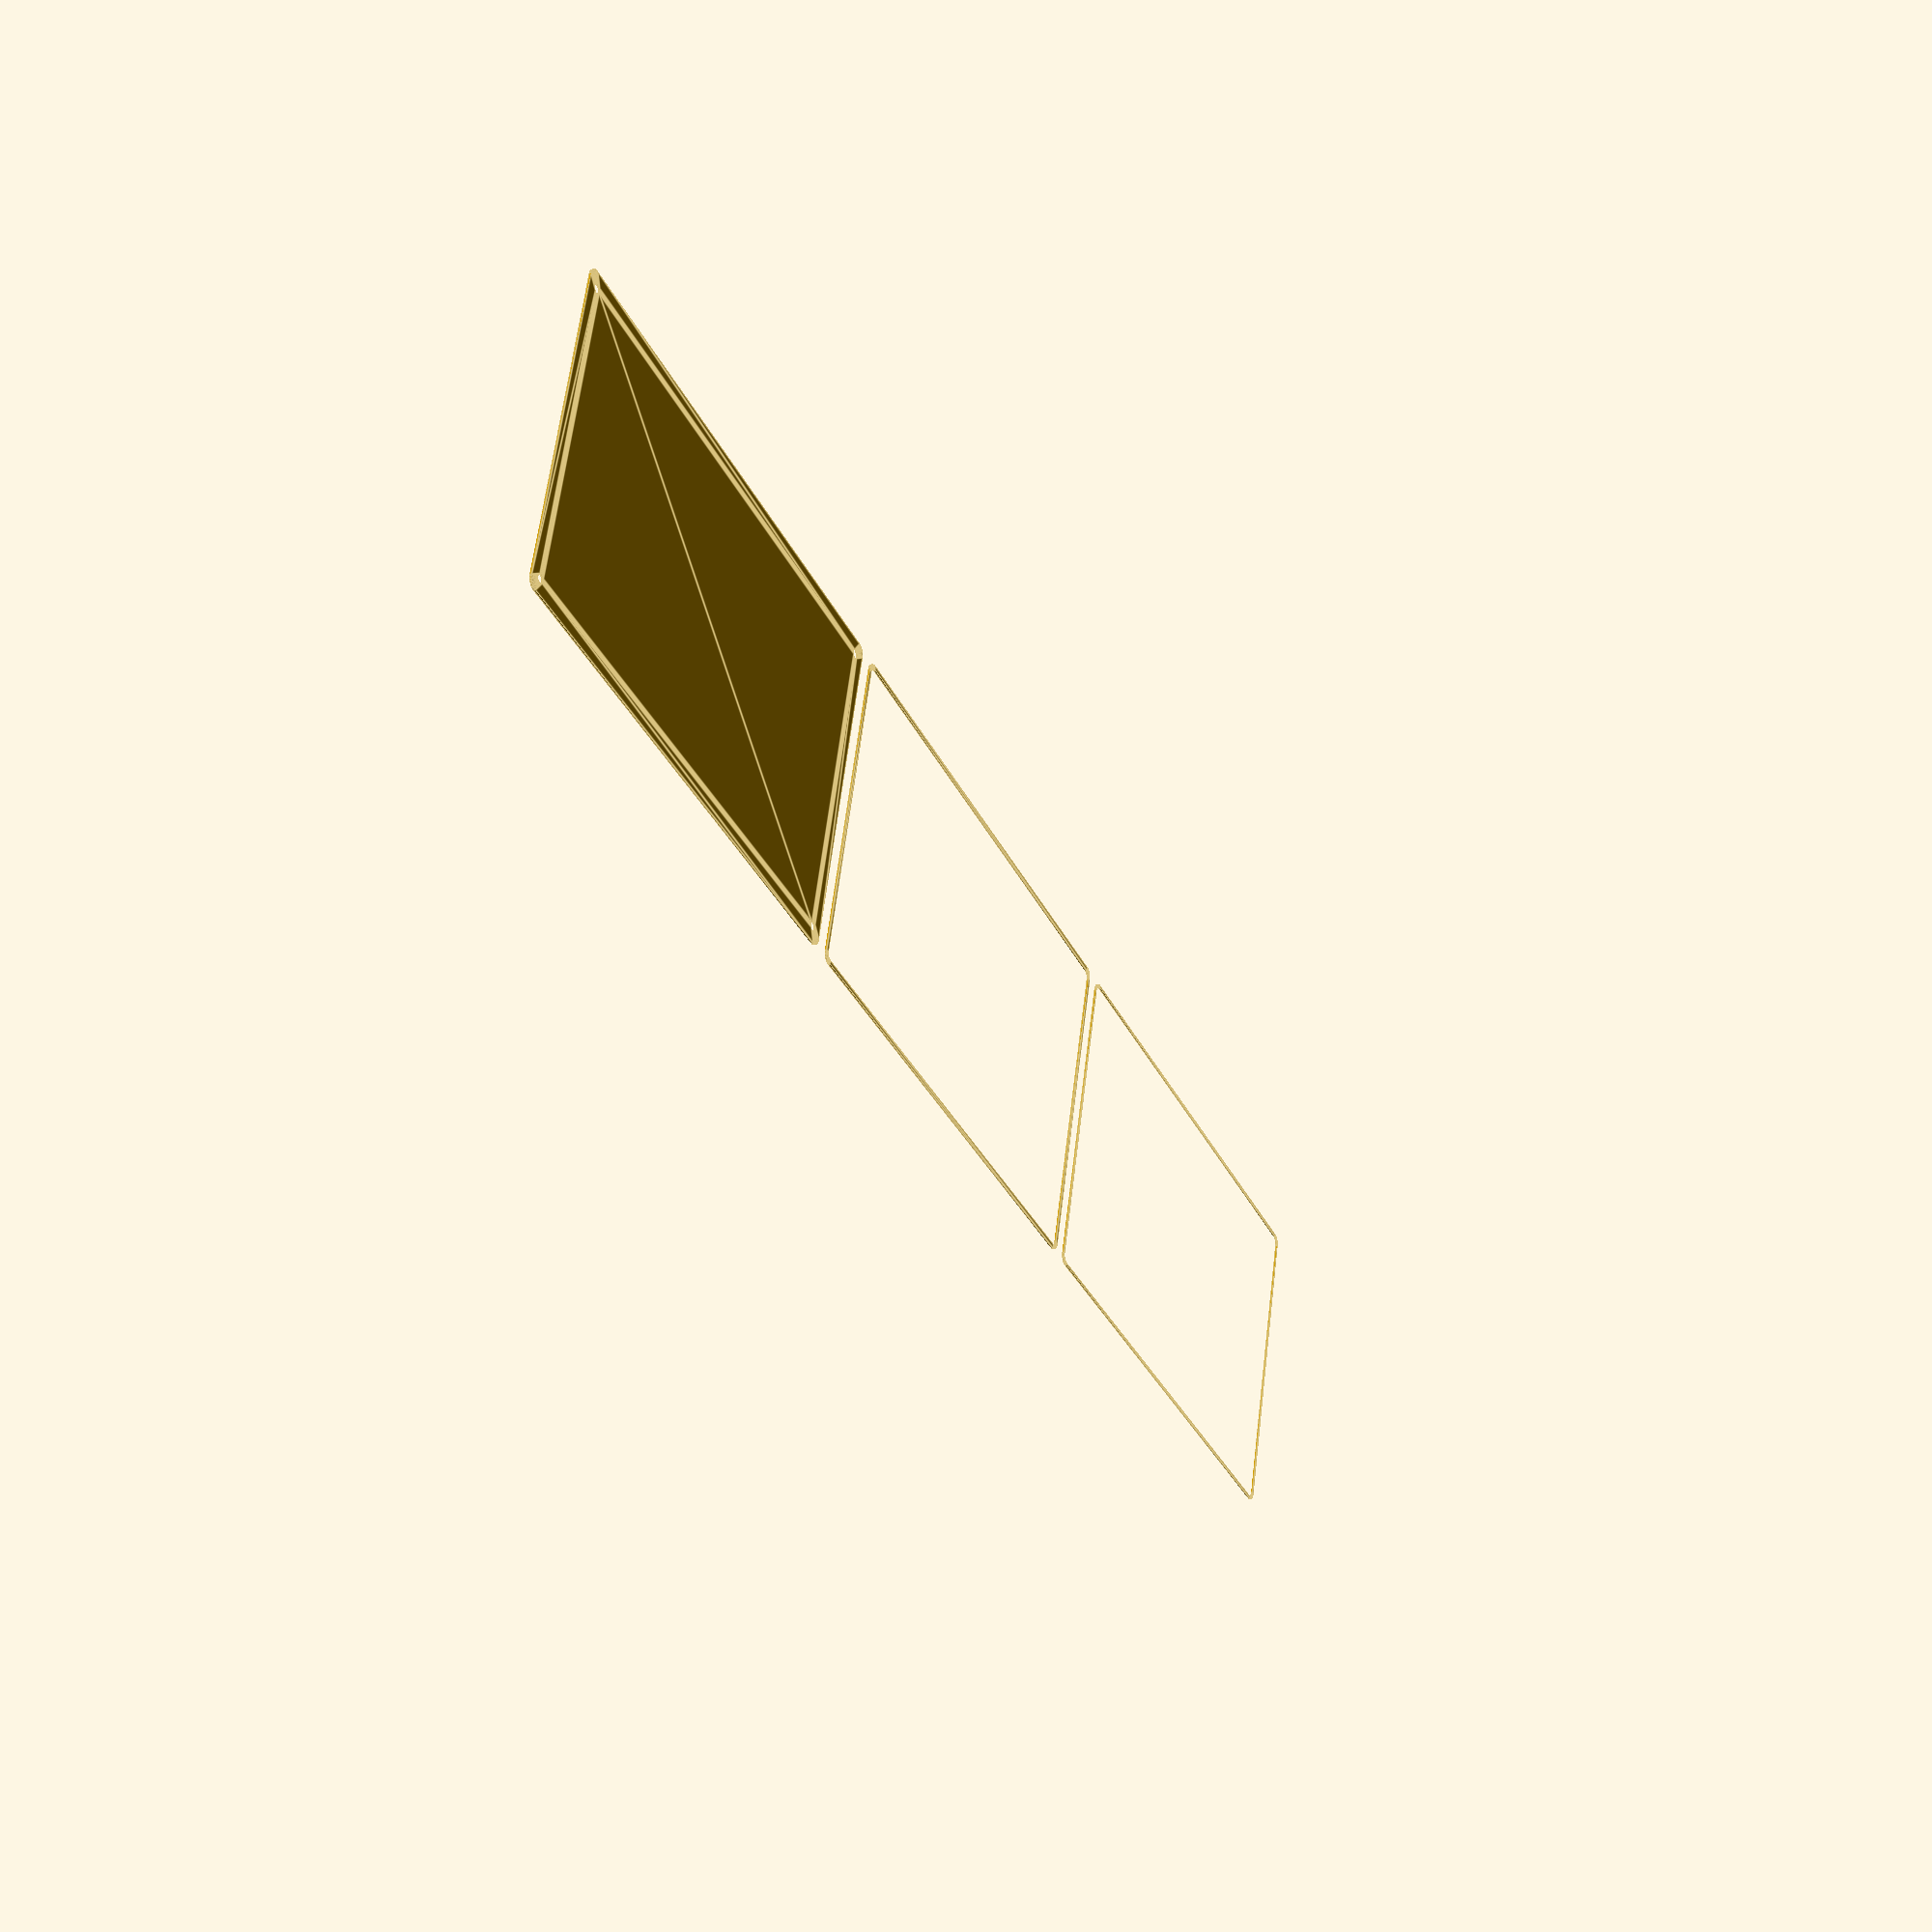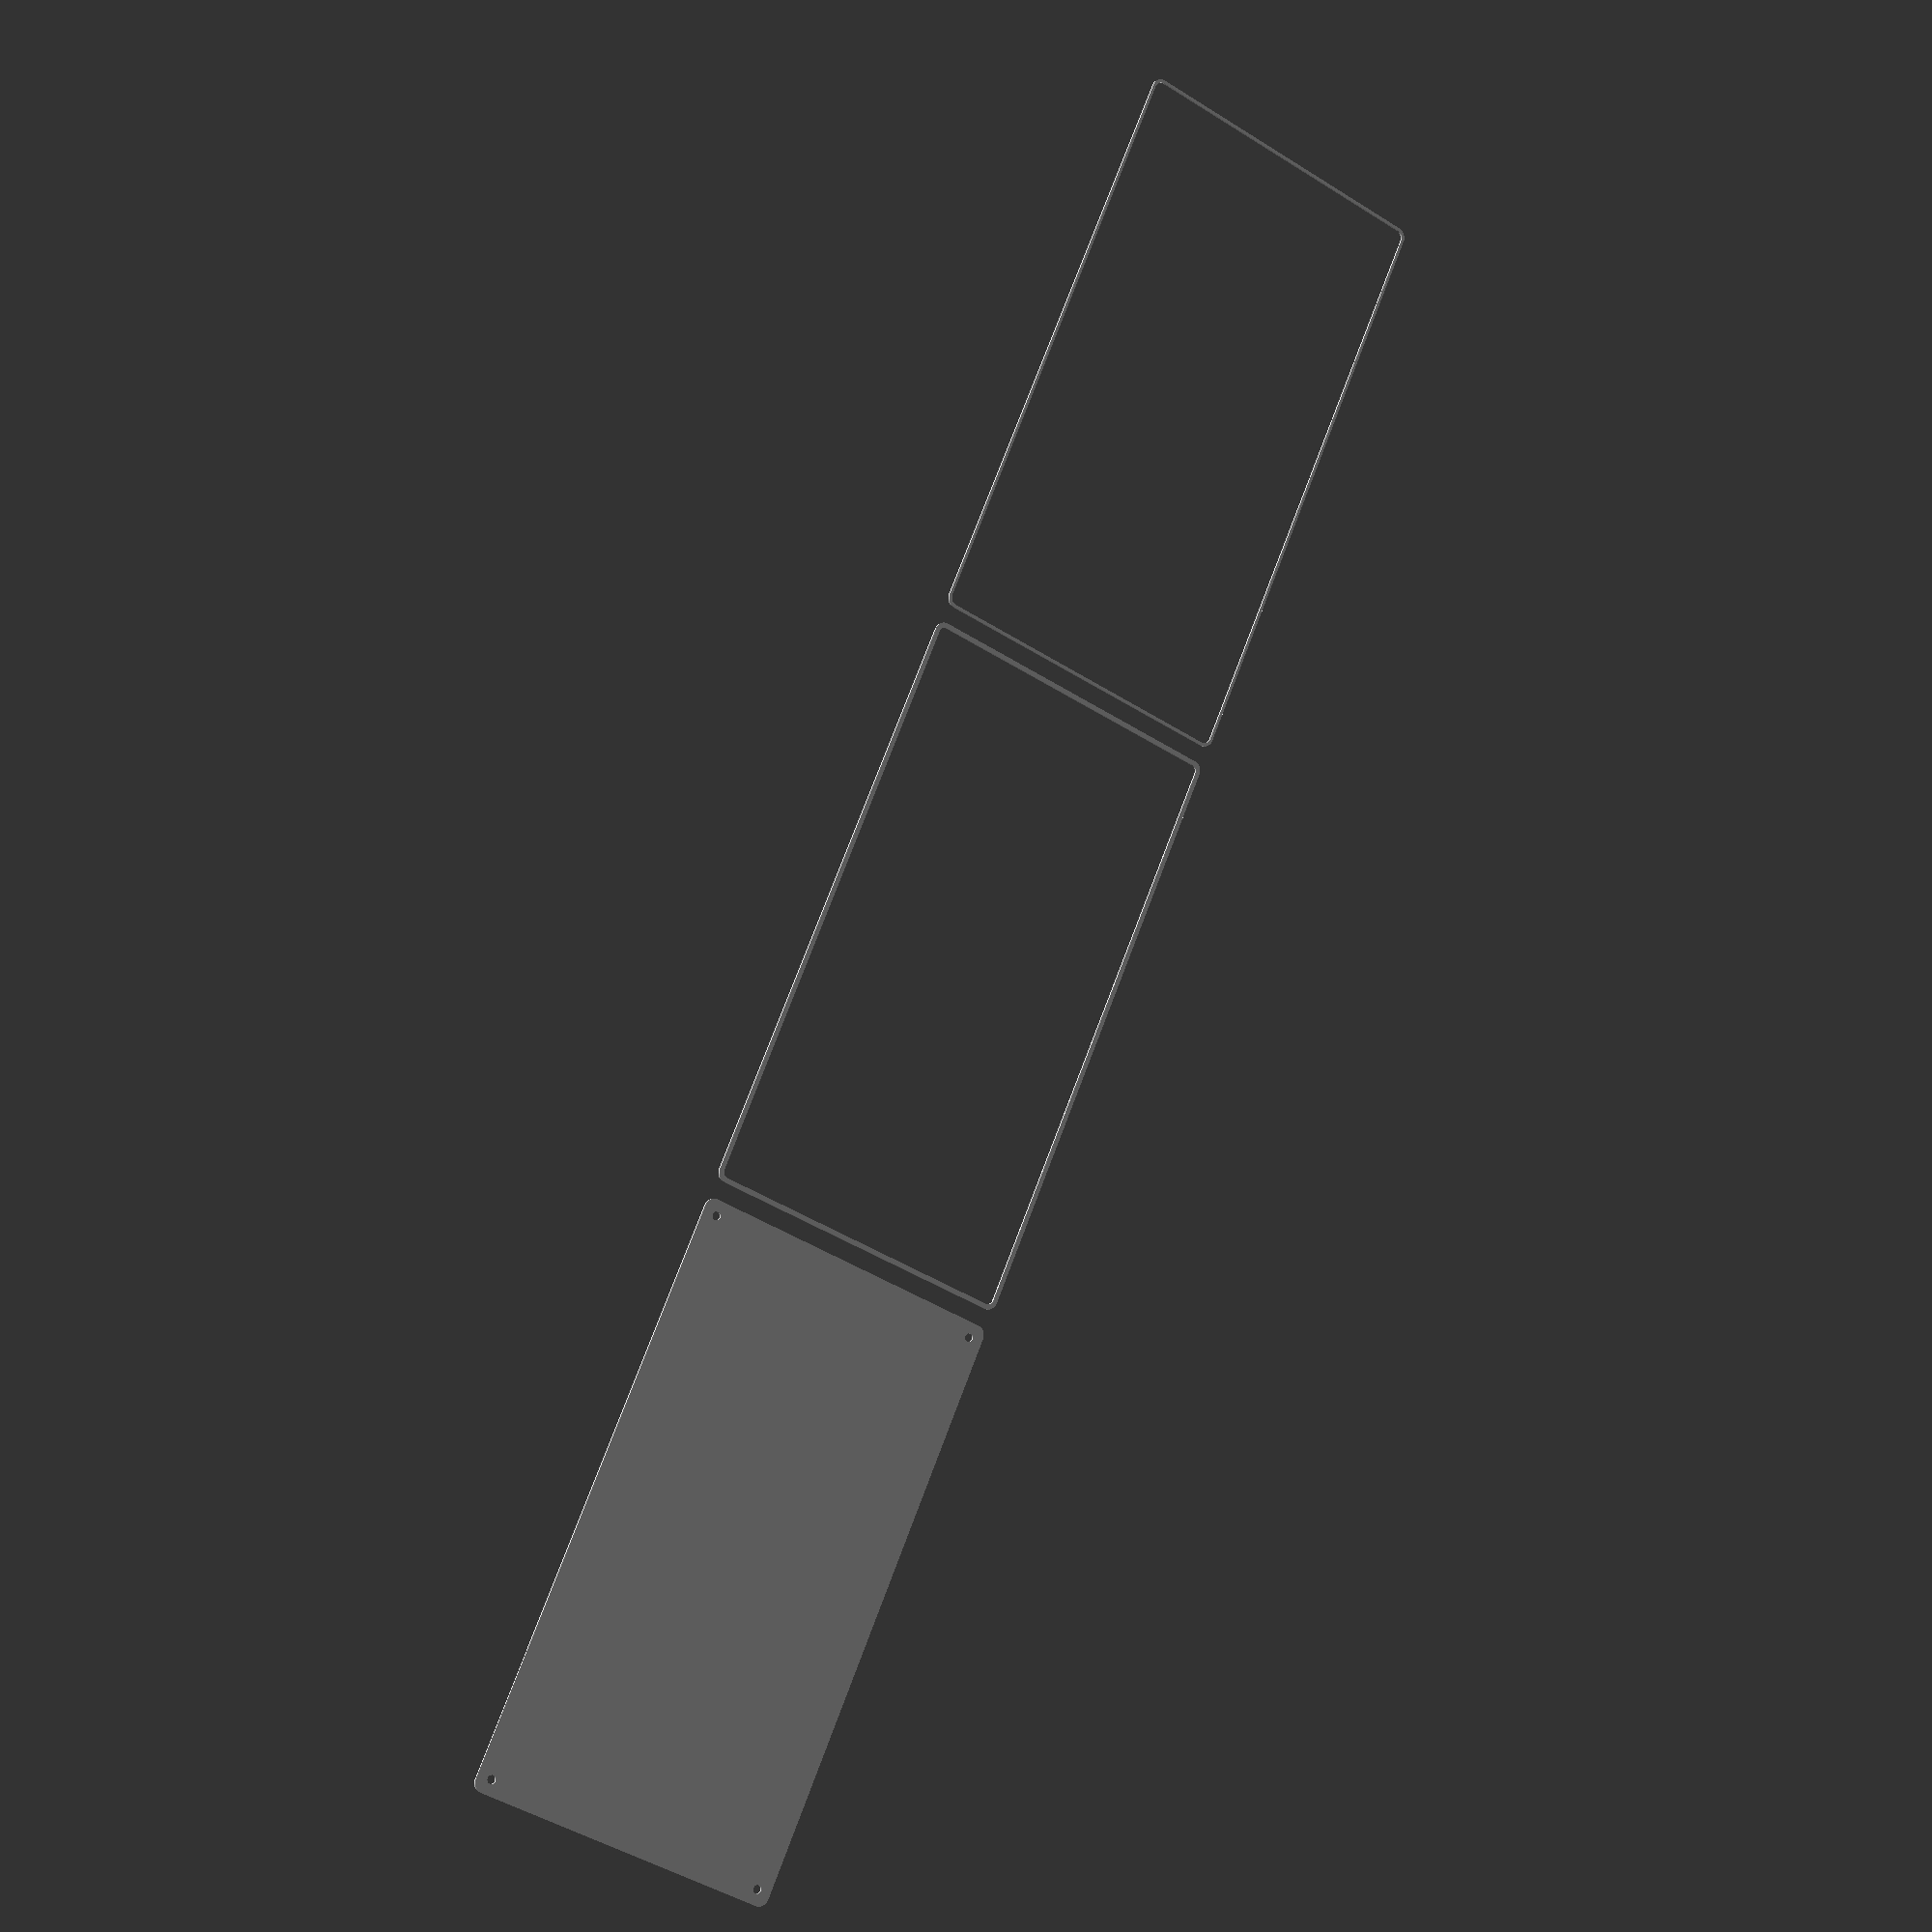
<openscad>
$fn = 50;


union() {
	translate(v = [0, 0, 0]) {
		projection() {
			intersection() {
				translate(v = [-500, -500, -7.5000000000]) {
					cube(size = [1000, 1000, 0.1000000000]);
				}
				difference() {
					union() {
						hull() {
							translate(v = [-77.5000000000, 145.0000000000, 0]) {
								cylinder(h = 18, r = 5);
							}
							translate(v = [77.5000000000, 145.0000000000, 0]) {
								cylinder(h = 18, r = 5);
							}
							translate(v = [-77.5000000000, -145.0000000000, 0]) {
								cylinder(h = 18, r = 5);
							}
							translate(v = [77.5000000000, -145.0000000000, 0]) {
								cylinder(h = 18, r = 5);
							}
						}
					}
					union() {
						translate(v = [-75.0000000000, -142.5000000000, 2]) {
							rotate(a = [0, 0, 0]) {
								difference() {
									union() {
										translate(v = [0, 0, -1.7000000000]) {
											cylinder(h = 1.7000000000, r1 = 1.5000000000, r2 = 2.4000000000);
										}
										cylinder(h = 50, r = 2.4000000000);
										translate(v = [0, 0, -6.0000000000]) {
											cylinder(h = 6, r = 1.5000000000);
										}
										translate(v = [0, 0, -6.0000000000]) {
											cylinder(h = 6, r = 1.8000000000);
										}
										translate(v = [0, 0, -6.0000000000]) {
											cylinder(h = 6, r = 1.5000000000);
										}
									}
									union();
								}
							}
						}
						translate(v = [75.0000000000, -142.5000000000, 2]) {
							rotate(a = [0, 0, 0]) {
								difference() {
									union() {
										translate(v = [0, 0, -1.7000000000]) {
											cylinder(h = 1.7000000000, r1 = 1.5000000000, r2 = 2.4000000000);
										}
										cylinder(h = 50, r = 2.4000000000);
										translate(v = [0, 0, -6.0000000000]) {
											cylinder(h = 6, r = 1.5000000000);
										}
										translate(v = [0, 0, -6.0000000000]) {
											cylinder(h = 6, r = 1.8000000000);
										}
										translate(v = [0, 0, -6.0000000000]) {
											cylinder(h = 6, r = 1.5000000000);
										}
									}
									union();
								}
							}
						}
						translate(v = [-75.0000000000, 142.5000000000, 2]) {
							rotate(a = [0, 0, 0]) {
								difference() {
									union() {
										translate(v = [0, 0, -1.7000000000]) {
											cylinder(h = 1.7000000000, r1 = 1.5000000000, r2 = 2.4000000000);
										}
										cylinder(h = 50, r = 2.4000000000);
										translate(v = [0, 0, -6.0000000000]) {
											cylinder(h = 6, r = 1.5000000000);
										}
										translate(v = [0, 0, -6.0000000000]) {
											cylinder(h = 6, r = 1.8000000000);
										}
										translate(v = [0, 0, -6.0000000000]) {
											cylinder(h = 6, r = 1.5000000000);
										}
									}
									union();
								}
							}
						}
						translate(v = [75.0000000000, 142.5000000000, 2]) {
							rotate(a = [0, 0, 0]) {
								difference() {
									union() {
										translate(v = [0, 0, -1.7000000000]) {
											cylinder(h = 1.7000000000, r1 = 1.5000000000, r2 = 2.4000000000);
										}
										cylinder(h = 50, r = 2.4000000000);
										translate(v = [0, 0, -6.0000000000]) {
											cylinder(h = 6, r = 1.5000000000);
										}
										translate(v = [0, 0, -6.0000000000]) {
											cylinder(h = 6, r = 1.8000000000);
										}
										translate(v = [0, 0, -6.0000000000]) {
											cylinder(h = 6, r = 1.5000000000);
										}
									}
									union();
								}
							}
						}
						translate(v = [0, 0, 3]) {
							hull() {
								union() {
									translate(v = [-77.0000000000, 144.5000000000, 4]) {
										cylinder(h = 30, r = 4);
									}
									translate(v = [-77.0000000000, 144.5000000000, 4]) {
										sphere(r = 4);
									}
									translate(v = [-77.0000000000, 144.5000000000, 34]) {
										sphere(r = 4);
									}
								}
								union() {
									translate(v = [77.0000000000, 144.5000000000, 4]) {
										cylinder(h = 30, r = 4);
									}
									translate(v = [77.0000000000, 144.5000000000, 4]) {
										sphere(r = 4);
									}
									translate(v = [77.0000000000, 144.5000000000, 34]) {
										sphere(r = 4);
									}
								}
								union() {
									translate(v = [-77.0000000000, -144.5000000000, 4]) {
										cylinder(h = 30, r = 4);
									}
									translate(v = [-77.0000000000, -144.5000000000, 4]) {
										sphere(r = 4);
									}
									translate(v = [-77.0000000000, -144.5000000000, 34]) {
										sphere(r = 4);
									}
								}
								union() {
									translate(v = [77.0000000000, -144.5000000000, 4]) {
										cylinder(h = 30, r = 4);
									}
									translate(v = [77.0000000000, -144.5000000000, 4]) {
										sphere(r = 4);
									}
									translate(v = [77.0000000000, -144.5000000000, 34]) {
										sphere(r = 4);
									}
								}
							}
						}
					}
				}
			}
		}
	}
	translate(v = [0, 309, 0]) {
		projection() {
			intersection() {
				translate(v = [-500, -500, -4.5000000000]) {
					cube(size = [1000, 1000, 0.1000000000]);
				}
				difference() {
					union() {
						hull() {
							translate(v = [-77.5000000000, 145.0000000000, 0]) {
								cylinder(h = 18, r = 5);
							}
							translate(v = [77.5000000000, 145.0000000000, 0]) {
								cylinder(h = 18, r = 5);
							}
							translate(v = [-77.5000000000, -145.0000000000, 0]) {
								cylinder(h = 18, r = 5);
							}
							translate(v = [77.5000000000, -145.0000000000, 0]) {
								cylinder(h = 18, r = 5);
							}
						}
					}
					union() {
						translate(v = [-75.0000000000, -142.5000000000, 2]) {
							rotate(a = [0, 0, 0]) {
								difference() {
									union() {
										translate(v = [0, 0, -1.7000000000]) {
											cylinder(h = 1.7000000000, r1 = 1.5000000000, r2 = 2.4000000000);
										}
										cylinder(h = 50, r = 2.4000000000);
										translate(v = [0, 0, -6.0000000000]) {
											cylinder(h = 6, r = 1.5000000000);
										}
										translate(v = [0, 0, -6.0000000000]) {
											cylinder(h = 6, r = 1.8000000000);
										}
										translate(v = [0, 0, -6.0000000000]) {
											cylinder(h = 6, r = 1.5000000000);
										}
									}
									union();
								}
							}
						}
						translate(v = [75.0000000000, -142.5000000000, 2]) {
							rotate(a = [0, 0, 0]) {
								difference() {
									union() {
										translate(v = [0, 0, -1.7000000000]) {
											cylinder(h = 1.7000000000, r1 = 1.5000000000, r2 = 2.4000000000);
										}
										cylinder(h = 50, r = 2.4000000000);
										translate(v = [0, 0, -6.0000000000]) {
											cylinder(h = 6, r = 1.5000000000);
										}
										translate(v = [0, 0, -6.0000000000]) {
											cylinder(h = 6, r = 1.8000000000);
										}
										translate(v = [0, 0, -6.0000000000]) {
											cylinder(h = 6, r = 1.5000000000);
										}
									}
									union();
								}
							}
						}
						translate(v = [-75.0000000000, 142.5000000000, 2]) {
							rotate(a = [0, 0, 0]) {
								difference() {
									union() {
										translate(v = [0, 0, -1.7000000000]) {
											cylinder(h = 1.7000000000, r1 = 1.5000000000, r2 = 2.4000000000);
										}
										cylinder(h = 50, r = 2.4000000000);
										translate(v = [0, 0, -6.0000000000]) {
											cylinder(h = 6, r = 1.5000000000);
										}
										translate(v = [0, 0, -6.0000000000]) {
											cylinder(h = 6, r = 1.8000000000);
										}
										translate(v = [0, 0, -6.0000000000]) {
											cylinder(h = 6, r = 1.5000000000);
										}
									}
									union();
								}
							}
						}
						translate(v = [75.0000000000, 142.5000000000, 2]) {
							rotate(a = [0, 0, 0]) {
								difference() {
									union() {
										translate(v = [0, 0, -1.7000000000]) {
											cylinder(h = 1.7000000000, r1 = 1.5000000000, r2 = 2.4000000000);
										}
										cylinder(h = 50, r = 2.4000000000);
										translate(v = [0, 0, -6.0000000000]) {
											cylinder(h = 6, r = 1.5000000000);
										}
										translate(v = [0, 0, -6.0000000000]) {
											cylinder(h = 6, r = 1.8000000000);
										}
										translate(v = [0, 0, -6.0000000000]) {
											cylinder(h = 6, r = 1.5000000000);
										}
									}
									union();
								}
							}
						}
						translate(v = [0, 0, 3]) {
							hull() {
								union() {
									translate(v = [-77.0000000000, 144.5000000000, 4]) {
										cylinder(h = 30, r = 4);
									}
									translate(v = [-77.0000000000, 144.5000000000, 4]) {
										sphere(r = 4);
									}
									translate(v = [-77.0000000000, 144.5000000000, 34]) {
										sphere(r = 4);
									}
								}
								union() {
									translate(v = [77.0000000000, 144.5000000000, 4]) {
										cylinder(h = 30, r = 4);
									}
									translate(v = [77.0000000000, 144.5000000000, 4]) {
										sphere(r = 4);
									}
									translate(v = [77.0000000000, 144.5000000000, 34]) {
										sphere(r = 4);
									}
								}
								union() {
									translate(v = [-77.0000000000, -144.5000000000, 4]) {
										cylinder(h = 30, r = 4);
									}
									translate(v = [-77.0000000000, -144.5000000000, 4]) {
										sphere(r = 4);
									}
									translate(v = [-77.0000000000, -144.5000000000, 34]) {
										sphere(r = 4);
									}
								}
								union() {
									translate(v = [77.0000000000, -144.5000000000, 4]) {
										cylinder(h = 30, r = 4);
									}
									translate(v = [77.0000000000, -144.5000000000, 4]) {
										sphere(r = 4);
									}
									translate(v = [77.0000000000, -144.5000000000, 34]) {
										sphere(r = 4);
									}
								}
							}
						}
					}
				}
			}
		}
	}
	translate(v = [0, 618, 0]) {
		projection() {
			intersection() {
				translate(v = [-500, -500, -1.5000000000]) {
					cube(size = [1000, 1000, 0.1000000000]);
				}
				difference() {
					union() {
						hull() {
							translate(v = [-77.5000000000, 145.0000000000, 0]) {
								cylinder(h = 18, r = 5);
							}
							translate(v = [77.5000000000, 145.0000000000, 0]) {
								cylinder(h = 18, r = 5);
							}
							translate(v = [-77.5000000000, -145.0000000000, 0]) {
								cylinder(h = 18, r = 5);
							}
							translate(v = [77.5000000000, -145.0000000000, 0]) {
								cylinder(h = 18, r = 5);
							}
						}
					}
					union() {
						translate(v = [-75.0000000000, -142.5000000000, 2]) {
							rotate(a = [0, 0, 0]) {
								difference() {
									union() {
										translate(v = [0, 0, -1.7000000000]) {
											cylinder(h = 1.7000000000, r1 = 1.5000000000, r2 = 2.4000000000);
										}
										cylinder(h = 50, r = 2.4000000000);
										translate(v = [0, 0, -6.0000000000]) {
											cylinder(h = 6, r = 1.5000000000);
										}
										translate(v = [0, 0, -6.0000000000]) {
											cylinder(h = 6, r = 1.8000000000);
										}
										translate(v = [0, 0, -6.0000000000]) {
											cylinder(h = 6, r = 1.5000000000);
										}
									}
									union();
								}
							}
						}
						translate(v = [75.0000000000, -142.5000000000, 2]) {
							rotate(a = [0, 0, 0]) {
								difference() {
									union() {
										translate(v = [0, 0, -1.7000000000]) {
											cylinder(h = 1.7000000000, r1 = 1.5000000000, r2 = 2.4000000000);
										}
										cylinder(h = 50, r = 2.4000000000);
										translate(v = [0, 0, -6.0000000000]) {
											cylinder(h = 6, r = 1.5000000000);
										}
										translate(v = [0, 0, -6.0000000000]) {
											cylinder(h = 6, r = 1.8000000000);
										}
										translate(v = [0, 0, -6.0000000000]) {
											cylinder(h = 6, r = 1.5000000000);
										}
									}
									union();
								}
							}
						}
						translate(v = [-75.0000000000, 142.5000000000, 2]) {
							rotate(a = [0, 0, 0]) {
								difference() {
									union() {
										translate(v = [0, 0, -1.7000000000]) {
											cylinder(h = 1.7000000000, r1 = 1.5000000000, r2 = 2.4000000000);
										}
										cylinder(h = 50, r = 2.4000000000);
										translate(v = [0, 0, -6.0000000000]) {
											cylinder(h = 6, r = 1.5000000000);
										}
										translate(v = [0, 0, -6.0000000000]) {
											cylinder(h = 6, r = 1.8000000000);
										}
										translate(v = [0, 0, -6.0000000000]) {
											cylinder(h = 6, r = 1.5000000000);
										}
									}
									union();
								}
							}
						}
						translate(v = [75.0000000000, 142.5000000000, 2]) {
							rotate(a = [0, 0, 0]) {
								difference() {
									union() {
										translate(v = [0, 0, -1.7000000000]) {
											cylinder(h = 1.7000000000, r1 = 1.5000000000, r2 = 2.4000000000);
										}
										cylinder(h = 50, r = 2.4000000000);
										translate(v = [0, 0, -6.0000000000]) {
											cylinder(h = 6, r = 1.5000000000);
										}
										translate(v = [0, 0, -6.0000000000]) {
											cylinder(h = 6, r = 1.8000000000);
										}
										translate(v = [0, 0, -6.0000000000]) {
											cylinder(h = 6, r = 1.5000000000);
										}
									}
									union();
								}
							}
						}
						translate(v = [0, 0, 3]) {
							hull() {
								union() {
									translate(v = [-77.0000000000, 144.5000000000, 4]) {
										cylinder(h = 30, r = 4);
									}
									translate(v = [-77.0000000000, 144.5000000000, 4]) {
										sphere(r = 4);
									}
									translate(v = [-77.0000000000, 144.5000000000, 34]) {
										sphere(r = 4);
									}
								}
								union() {
									translate(v = [77.0000000000, 144.5000000000, 4]) {
										cylinder(h = 30, r = 4);
									}
									translate(v = [77.0000000000, 144.5000000000, 4]) {
										sphere(r = 4);
									}
									translate(v = [77.0000000000, 144.5000000000, 34]) {
										sphere(r = 4);
									}
								}
								union() {
									translate(v = [-77.0000000000, -144.5000000000, 4]) {
										cylinder(h = 30, r = 4);
									}
									translate(v = [-77.0000000000, -144.5000000000, 4]) {
										sphere(r = 4);
									}
									translate(v = [-77.0000000000, -144.5000000000, 34]) {
										sphere(r = 4);
									}
								}
								union() {
									translate(v = [77.0000000000, -144.5000000000, 4]) {
										cylinder(h = 30, r = 4);
									}
									translate(v = [77.0000000000, -144.5000000000, 4]) {
										sphere(r = 4);
									}
									translate(v = [77.0000000000, -144.5000000000, 34]) {
										sphere(r = 4);
									}
								}
							}
						}
					}
				}
			}
		}
	}
	translate(v = [0, 927, 0]) {
		projection() {
			intersection() {
				translate(v = [-500, -500, 1.5000000000]) {
					cube(size = [1000, 1000, 0.1000000000]);
				}
				difference() {
					union() {
						hull() {
							translate(v = [-77.5000000000, 145.0000000000, 0]) {
								cylinder(h = 18, r = 5);
							}
							translate(v = [77.5000000000, 145.0000000000, 0]) {
								cylinder(h = 18, r = 5);
							}
							translate(v = [-77.5000000000, -145.0000000000, 0]) {
								cylinder(h = 18, r = 5);
							}
							translate(v = [77.5000000000, -145.0000000000, 0]) {
								cylinder(h = 18, r = 5);
							}
						}
					}
					union() {
						translate(v = [-75.0000000000, -142.5000000000, 2]) {
							rotate(a = [0, 0, 0]) {
								difference() {
									union() {
										translate(v = [0, 0, -1.7000000000]) {
											cylinder(h = 1.7000000000, r1 = 1.5000000000, r2 = 2.4000000000);
										}
										cylinder(h = 50, r = 2.4000000000);
										translate(v = [0, 0, -6.0000000000]) {
											cylinder(h = 6, r = 1.5000000000);
										}
										translate(v = [0, 0, -6.0000000000]) {
											cylinder(h = 6, r = 1.8000000000);
										}
										translate(v = [0, 0, -6.0000000000]) {
											cylinder(h = 6, r = 1.5000000000);
										}
									}
									union();
								}
							}
						}
						translate(v = [75.0000000000, -142.5000000000, 2]) {
							rotate(a = [0, 0, 0]) {
								difference() {
									union() {
										translate(v = [0, 0, -1.7000000000]) {
											cylinder(h = 1.7000000000, r1 = 1.5000000000, r2 = 2.4000000000);
										}
										cylinder(h = 50, r = 2.4000000000);
										translate(v = [0, 0, -6.0000000000]) {
											cylinder(h = 6, r = 1.5000000000);
										}
										translate(v = [0, 0, -6.0000000000]) {
											cylinder(h = 6, r = 1.8000000000);
										}
										translate(v = [0, 0, -6.0000000000]) {
											cylinder(h = 6, r = 1.5000000000);
										}
									}
									union();
								}
							}
						}
						translate(v = [-75.0000000000, 142.5000000000, 2]) {
							rotate(a = [0, 0, 0]) {
								difference() {
									union() {
										translate(v = [0, 0, -1.7000000000]) {
											cylinder(h = 1.7000000000, r1 = 1.5000000000, r2 = 2.4000000000);
										}
										cylinder(h = 50, r = 2.4000000000);
										translate(v = [0, 0, -6.0000000000]) {
											cylinder(h = 6, r = 1.5000000000);
										}
										translate(v = [0, 0, -6.0000000000]) {
											cylinder(h = 6, r = 1.8000000000);
										}
										translate(v = [0, 0, -6.0000000000]) {
											cylinder(h = 6, r = 1.5000000000);
										}
									}
									union();
								}
							}
						}
						translate(v = [75.0000000000, 142.5000000000, 2]) {
							rotate(a = [0, 0, 0]) {
								difference() {
									union() {
										translate(v = [0, 0, -1.7000000000]) {
											cylinder(h = 1.7000000000, r1 = 1.5000000000, r2 = 2.4000000000);
										}
										cylinder(h = 50, r = 2.4000000000);
										translate(v = [0, 0, -6.0000000000]) {
											cylinder(h = 6, r = 1.5000000000);
										}
										translate(v = [0, 0, -6.0000000000]) {
											cylinder(h = 6, r = 1.8000000000);
										}
										translate(v = [0, 0, -6.0000000000]) {
											cylinder(h = 6, r = 1.5000000000);
										}
									}
									union();
								}
							}
						}
						translate(v = [0, 0, 3]) {
							hull() {
								union() {
									translate(v = [-77.0000000000, 144.5000000000, 4]) {
										cylinder(h = 30, r = 4);
									}
									translate(v = [-77.0000000000, 144.5000000000, 4]) {
										sphere(r = 4);
									}
									translate(v = [-77.0000000000, 144.5000000000, 34]) {
										sphere(r = 4);
									}
								}
								union() {
									translate(v = [77.0000000000, 144.5000000000, 4]) {
										cylinder(h = 30, r = 4);
									}
									translate(v = [77.0000000000, 144.5000000000, 4]) {
										sphere(r = 4);
									}
									translate(v = [77.0000000000, 144.5000000000, 34]) {
										sphere(r = 4);
									}
								}
								union() {
									translate(v = [-77.0000000000, -144.5000000000, 4]) {
										cylinder(h = 30, r = 4);
									}
									translate(v = [-77.0000000000, -144.5000000000, 4]) {
										sphere(r = 4);
									}
									translate(v = [-77.0000000000, -144.5000000000, 34]) {
										sphere(r = 4);
									}
								}
								union() {
									translate(v = [77.0000000000, -144.5000000000, 4]) {
										cylinder(h = 30, r = 4);
									}
									translate(v = [77.0000000000, -144.5000000000, 4]) {
										sphere(r = 4);
									}
									translate(v = [77.0000000000, -144.5000000000, 34]) {
										sphere(r = 4);
									}
								}
							}
						}
					}
				}
			}
		}
	}
	translate(v = [0, 1236, 0]) {
		projection() {
			intersection() {
				translate(v = [-500, -500, 4.5000000000]) {
					cube(size = [1000, 1000, 0.1000000000]);
				}
				difference() {
					union() {
						hull() {
							translate(v = [-77.5000000000, 145.0000000000, 0]) {
								cylinder(h = 18, r = 5);
							}
							translate(v = [77.5000000000, 145.0000000000, 0]) {
								cylinder(h = 18, r = 5);
							}
							translate(v = [-77.5000000000, -145.0000000000, 0]) {
								cylinder(h = 18, r = 5);
							}
							translate(v = [77.5000000000, -145.0000000000, 0]) {
								cylinder(h = 18, r = 5);
							}
						}
					}
					union() {
						translate(v = [-75.0000000000, -142.5000000000, 2]) {
							rotate(a = [0, 0, 0]) {
								difference() {
									union() {
										translate(v = [0, 0, -1.7000000000]) {
											cylinder(h = 1.7000000000, r1 = 1.5000000000, r2 = 2.4000000000);
										}
										cylinder(h = 50, r = 2.4000000000);
										translate(v = [0, 0, -6.0000000000]) {
											cylinder(h = 6, r = 1.5000000000);
										}
										translate(v = [0, 0, -6.0000000000]) {
											cylinder(h = 6, r = 1.8000000000);
										}
										translate(v = [0, 0, -6.0000000000]) {
											cylinder(h = 6, r = 1.5000000000);
										}
									}
									union();
								}
							}
						}
						translate(v = [75.0000000000, -142.5000000000, 2]) {
							rotate(a = [0, 0, 0]) {
								difference() {
									union() {
										translate(v = [0, 0, -1.7000000000]) {
											cylinder(h = 1.7000000000, r1 = 1.5000000000, r2 = 2.4000000000);
										}
										cylinder(h = 50, r = 2.4000000000);
										translate(v = [0, 0, -6.0000000000]) {
											cylinder(h = 6, r = 1.5000000000);
										}
										translate(v = [0, 0, -6.0000000000]) {
											cylinder(h = 6, r = 1.8000000000);
										}
										translate(v = [0, 0, -6.0000000000]) {
											cylinder(h = 6, r = 1.5000000000);
										}
									}
									union();
								}
							}
						}
						translate(v = [-75.0000000000, 142.5000000000, 2]) {
							rotate(a = [0, 0, 0]) {
								difference() {
									union() {
										translate(v = [0, 0, -1.7000000000]) {
											cylinder(h = 1.7000000000, r1 = 1.5000000000, r2 = 2.4000000000);
										}
										cylinder(h = 50, r = 2.4000000000);
										translate(v = [0, 0, -6.0000000000]) {
											cylinder(h = 6, r = 1.5000000000);
										}
										translate(v = [0, 0, -6.0000000000]) {
											cylinder(h = 6, r = 1.8000000000);
										}
										translate(v = [0, 0, -6.0000000000]) {
											cylinder(h = 6, r = 1.5000000000);
										}
									}
									union();
								}
							}
						}
						translate(v = [75.0000000000, 142.5000000000, 2]) {
							rotate(a = [0, 0, 0]) {
								difference() {
									union() {
										translate(v = [0, 0, -1.7000000000]) {
											cylinder(h = 1.7000000000, r1 = 1.5000000000, r2 = 2.4000000000);
										}
										cylinder(h = 50, r = 2.4000000000);
										translate(v = [0, 0, -6.0000000000]) {
											cylinder(h = 6, r = 1.5000000000);
										}
										translate(v = [0, 0, -6.0000000000]) {
											cylinder(h = 6, r = 1.8000000000);
										}
										translate(v = [0, 0, -6.0000000000]) {
											cylinder(h = 6, r = 1.5000000000);
										}
									}
									union();
								}
							}
						}
						translate(v = [0, 0, 3]) {
							hull() {
								union() {
									translate(v = [-77.0000000000, 144.5000000000, 4]) {
										cylinder(h = 30, r = 4);
									}
									translate(v = [-77.0000000000, 144.5000000000, 4]) {
										sphere(r = 4);
									}
									translate(v = [-77.0000000000, 144.5000000000, 34]) {
										sphere(r = 4);
									}
								}
								union() {
									translate(v = [77.0000000000, 144.5000000000, 4]) {
										cylinder(h = 30, r = 4);
									}
									translate(v = [77.0000000000, 144.5000000000, 4]) {
										sphere(r = 4);
									}
									translate(v = [77.0000000000, 144.5000000000, 34]) {
										sphere(r = 4);
									}
								}
								union() {
									translate(v = [-77.0000000000, -144.5000000000, 4]) {
										cylinder(h = 30, r = 4);
									}
									translate(v = [-77.0000000000, -144.5000000000, 4]) {
										sphere(r = 4);
									}
									translate(v = [-77.0000000000, -144.5000000000, 34]) {
										sphere(r = 4);
									}
								}
								union() {
									translate(v = [77.0000000000, -144.5000000000, 4]) {
										cylinder(h = 30, r = 4);
									}
									translate(v = [77.0000000000, -144.5000000000, 4]) {
										sphere(r = 4);
									}
									translate(v = [77.0000000000, -144.5000000000, 34]) {
										sphere(r = 4);
									}
								}
							}
						}
					}
				}
			}
		}
	}
	translate(v = [0, 1545, 0]) {
		projection() {
			intersection() {
				translate(v = [-500, -500, 7.5000000000]) {
					cube(size = [1000, 1000, 0.1000000000]);
				}
				difference() {
					union() {
						hull() {
							translate(v = [-77.5000000000, 145.0000000000, 0]) {
								cylinder(h = 18, r = 5);
							}
							translate(v = [77.5000000000, 145.0000000000, 0]) {
								cylinder(h = 18, r = 5);
							}
							translate(v = [-77.5000000000, -145.0000000000, 0]) {
								cylinder(h = 18, r = 5);
							}
							translate(v = [77.5000000000, -145.0000000000, 0]) {
								cylinder(h = 18, r = 5);
							}
						}
					}
					union() {
						translate(v = [-75.0000000000, -142.5000000000, 2]) {
							rotate(a = [0, 0, 0]) {
								difference() {
									union() {
										translate(v = [0, 0, -1.7000000000]) {
											cylinder(h = 1.7000000000, r1 = 1.5000000000, r2 = 2.4000000000);
										}
										cylinder(h = 50, r = 2.4000000000);
										translate(v = [0, 0, -6.0000000000]) {
											cylinder(h = 6, r = 1.5000000000);
										}
										translate(v = [0, 0, -6.0000000000]) {
											cylinder(h = 6, r = 1.8000000000);
										}
										translate(v = [0, 0, -6.0000000000]) {
											cylinder(h = 6, r = 1.5000000000);
										}
									}
									union();
								}
							}
						}
						translate(v = [75.0000000000, -142.5000000000, 2]) {
							rotate(a = [0, 0, 0]) {
								difference() {
									union() {
										translate(v = [0, 0, -1.7000000000]) {
											cylinder(h = 1.7000000000, r1 = 1.5000000000, r2 = 2.4000000000);
										}
										cylinder(h = 50, r = 2.4000000000);
										translate(v = [0, 0, -6.0000000000]) {
											cylinder(h = 6, r = 1.5000000000);
										}
										translate(v = [0, 0, -6.0000000000]) {
											cylinder(h = 6, r = 1.8000000000);
										}
										translate(v = [0, 0, -6.0000000000]) {
											cylinder(h = 6, r = 1.5000000000);
										}
									}
									union();
								}
							}
						}
						translate(v = [-75.0000000000, 142.5000000000, 2]) {
							rotate(a = [0, 0, 0]) {
								difference() {
									union() {
										translate(v = [0, 0, -1.7000000000]) {
											cylinder(h = 1.7000000000, r1 = 1.5000000000, r2 = 2.4000000000);
										}
										cylinder(h = 50, r = 2.4000000000);
										translate(v = [0, 0, -6.0000000000]) {
											cylinder(h = 6, r = 1.5000000000);
										}
										translate(v = [0, 0, -6.0000000000]) {
											cylinder(h = 6, r = 1.8000000000);
										}
										translate(v = [0, 0, -6.0000000000]) {
											cylinder(h = 6, r = 1.5000000000);
										}
									}
									union();
								}
							}
						}
						translate(v = [75.0000000000, 142.5000000000, 2]) {
							rotate(a = [0, 0, 0]) {
								difference() {
									union() {
										translate(v = [0, 0, -1.7000000000]) {
											cylinder(h = 1.7000000000, r1 = 1.5000000000, r2 = 2.4000000000);
										}
										cylinder(h = 50, r = 2.4000000000);
										translate(v = [0, 0, -6.0000000000]) {
											cylinder(h = 6, r = 1.5000000000);
										}
										translate(v = [0, 0, -6.0000000000]) {
											cylinder(h = 6, r = 1.8000000000);
										}
										translate(v = [0, 0, -6.0000000000]) {
											cylinder(h = 6, r = 1.5000000000);
										}
									}
									union();
								}
							}
						}
						translate(v = [0, 0, 3]) {
							hull() {
								union() {
									translate(v = [-77.0000000000, 144.5000000000, 4]) {
										cylinder(h = 30, r = 4);
									}
									translate(v = [-77.0000000000, 144.5000000000, 4]) {
										sphere(r = 4);
									}
									translate(v = [-77.0000000000, 144.5000000000, 34]) {
										sphere(r = 4);
									}
								}
								union() {
									translate(v = [77.0000000000, 144.5000000000, 4]) {
										cylinder(h = 30, r = 4);
									}
									translate(v = [77.0000000000, 144.5000000000, 4]) {
										sphere(r = 4);
									}
									translate(v = [77.0000000000, 144.5000000000, 34]) {
										sphere(r = 4);
									}
								}
								union() {
									translate(v = [-77.0000000000, -144.5000000000, 4]) {
										cylinder(h = 30, r = 4);
									}
									translate(v = [-77.0000000000, -144.5000000000, 4]) {
										sphere(r = 4);
									}
									translate(v = [-77.0000000000, -144.5000000000, 34]) {
										sphere(r = 4);
									}
								}
								union() {
									translate(v = [77.0000000000, -144.5000000000, 4]) {
										cylinder(h = 30, r = 4);
									}
									translate(v = [77.0000000000, -144.5000000000, 4]) {
										sphere(r = 4);
									}
									translate(v = [77.0000000000, -144.5000000000, 34]) {
										sphere(r = 4);
									}
								}
							}
						}
					}
				}
			}
		}
	}
}
</openscad>
<views>
elev=13.1 azim=252.2 roll=112.8 proj=p view=edges
elev=182.2 azim=156.2 roll=28.4 proj=p view=solid
</views>
